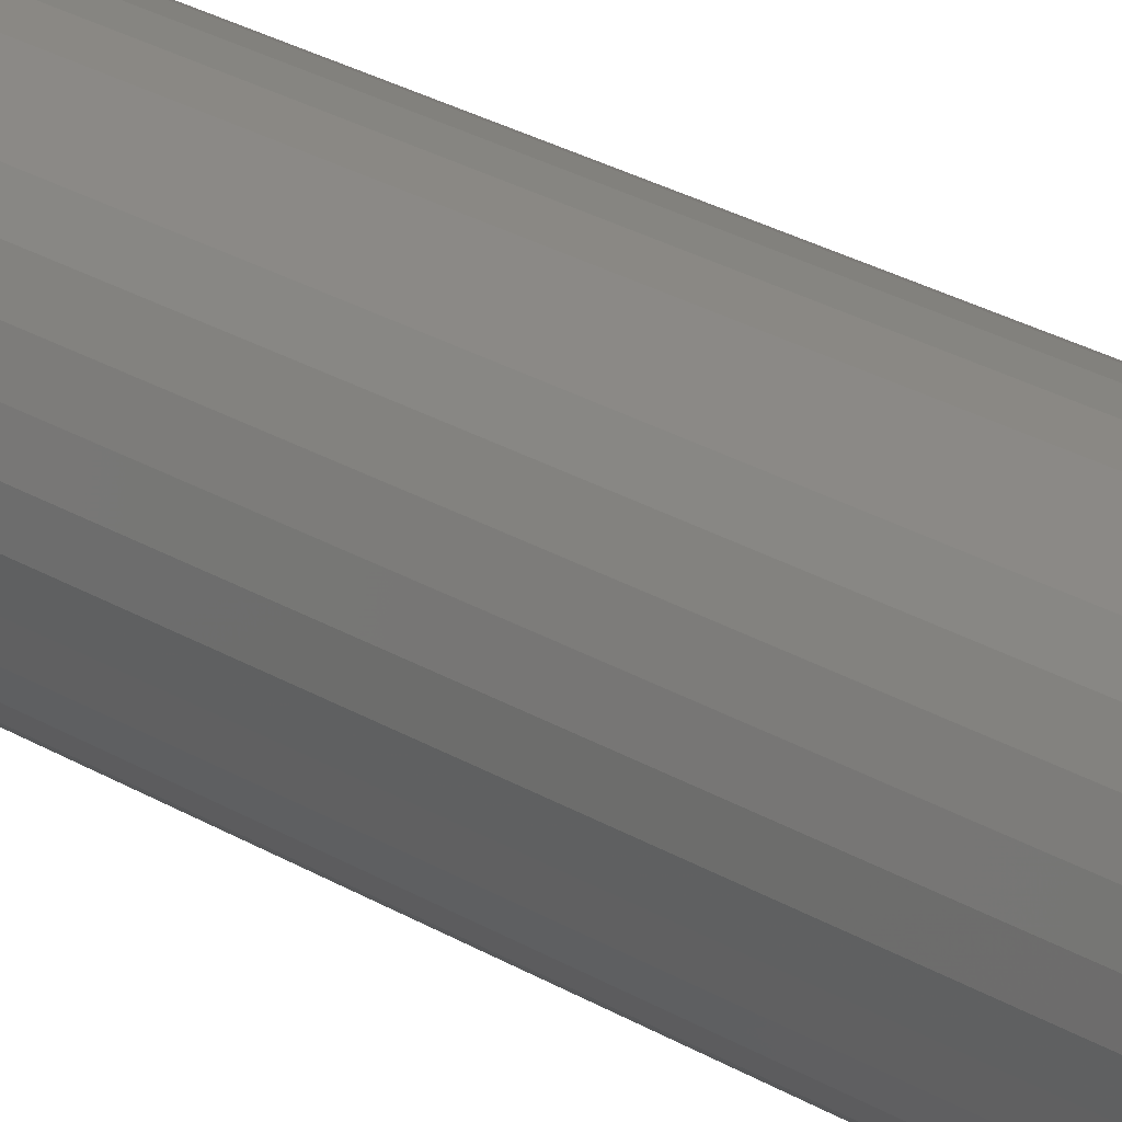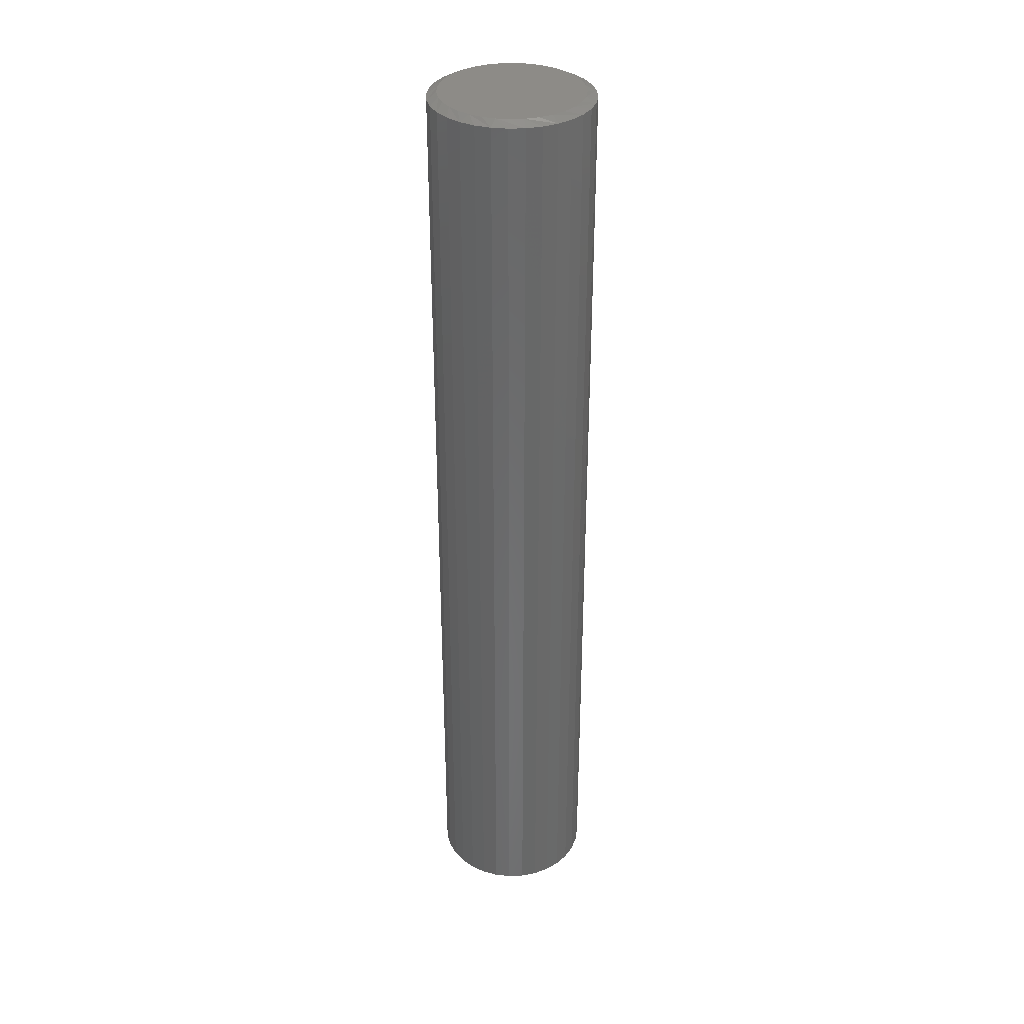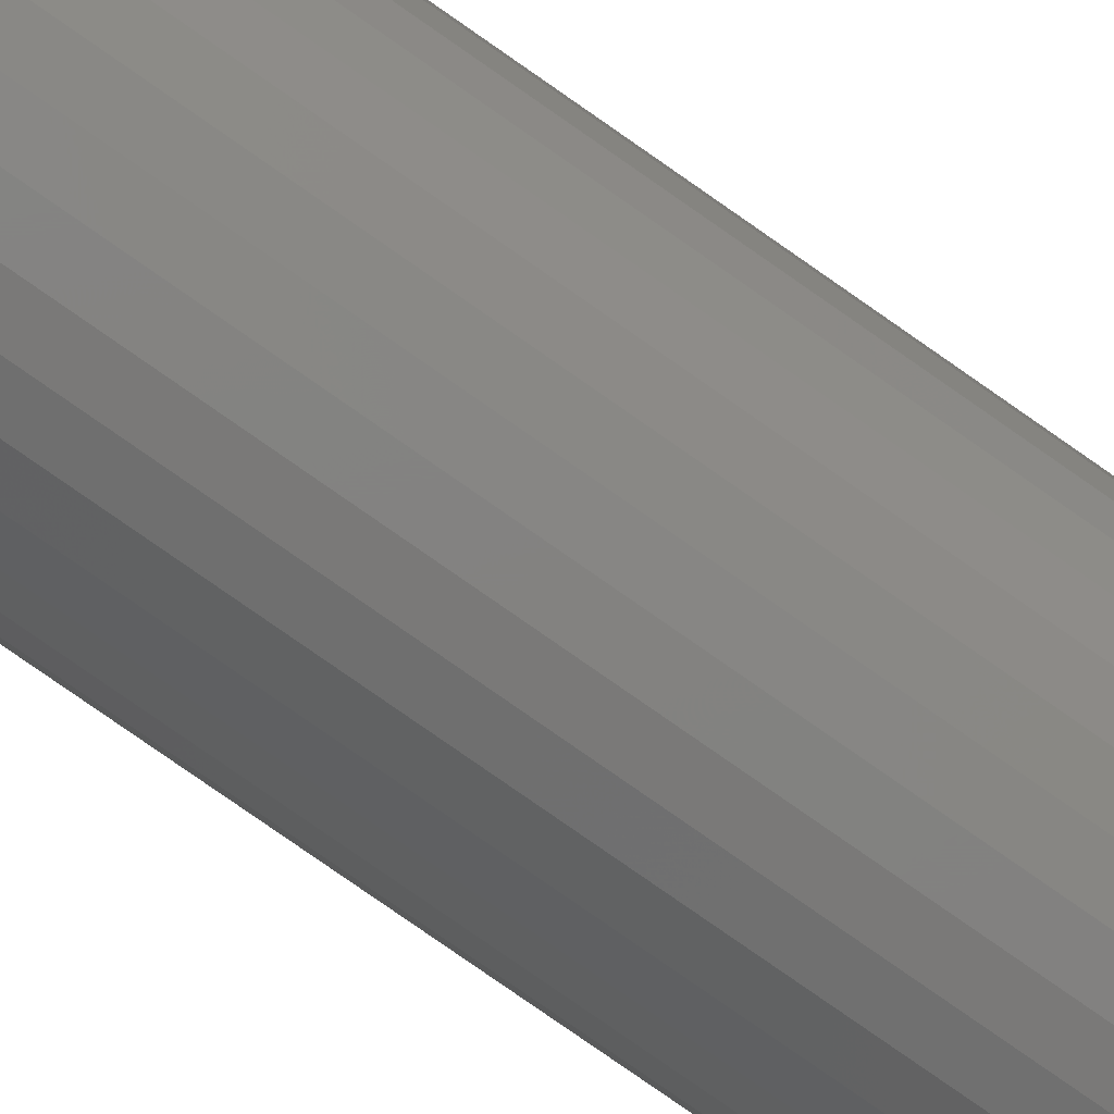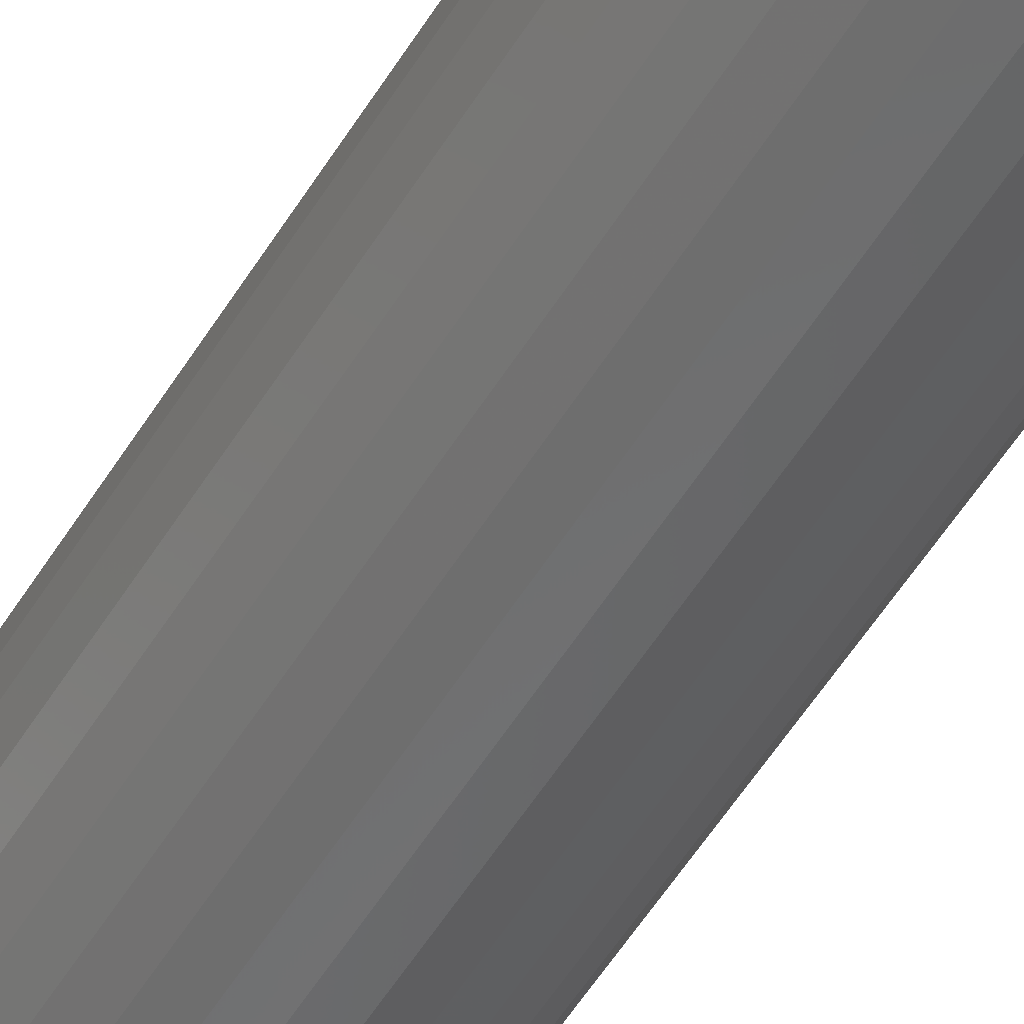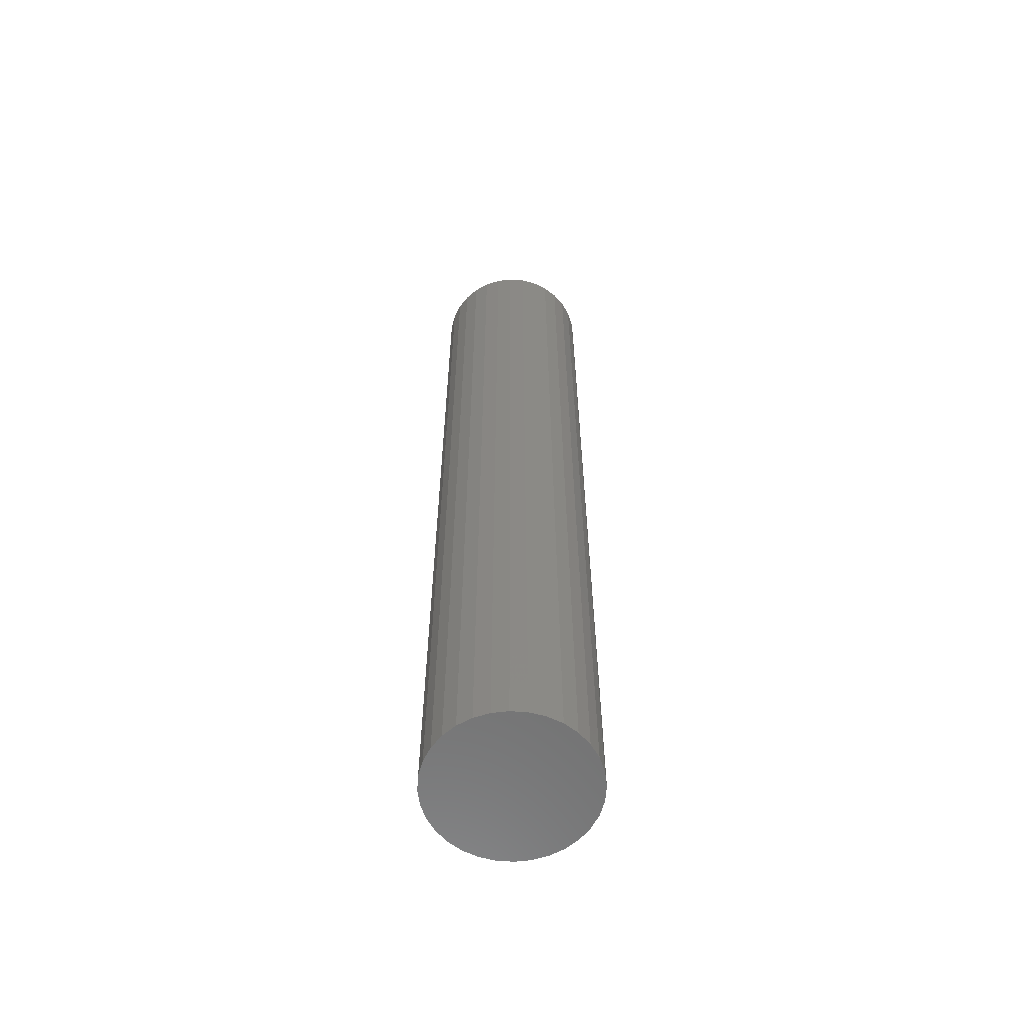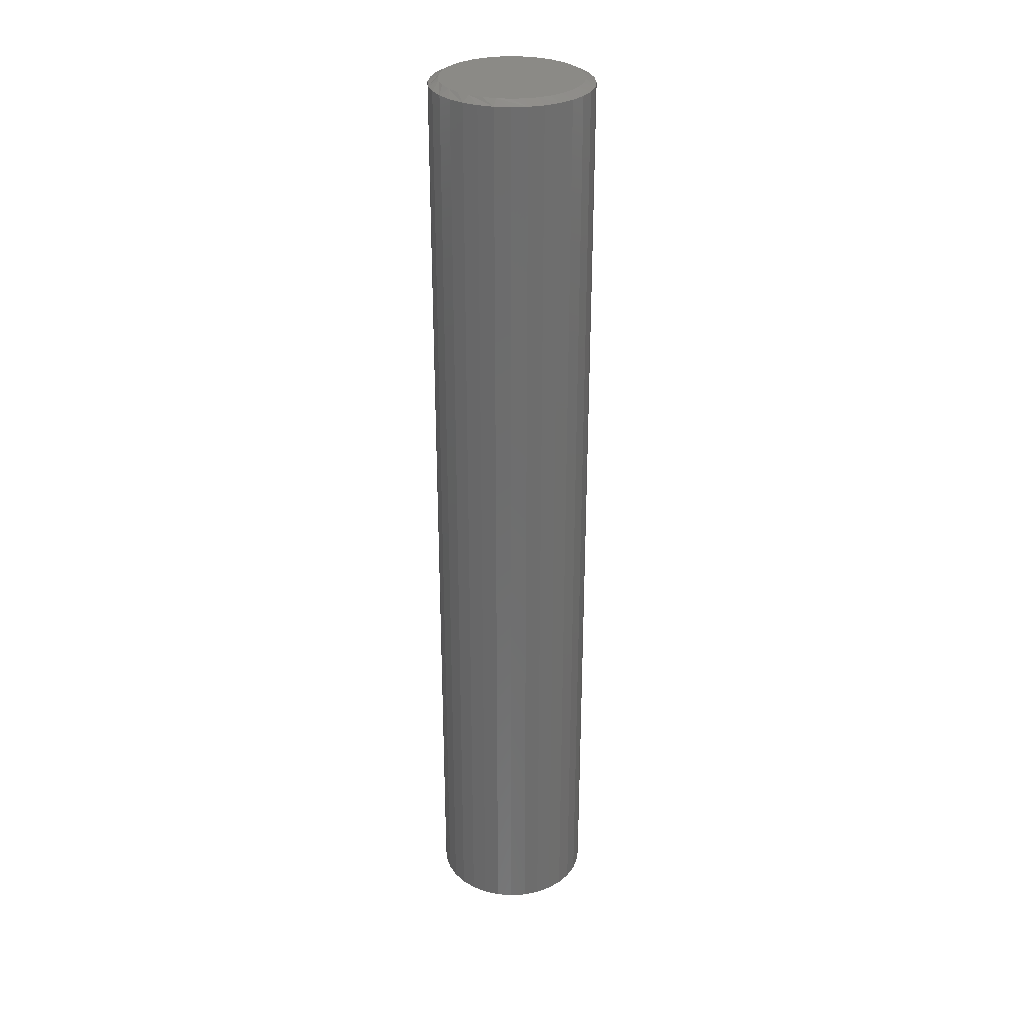
<metadata>
{"format":"stl","ext":"stl","renderer":"f3d","projection":"perspective","resolution":1024,"background":"white","views":[{"elev":24.7,"azim":-44.7,"up":"+Y"},{"elev":34.7,"azim":81.1,"up":"+Z"},{"elev":-77.5,"azim":54.9,"up":"+Y"},{"elev":-54.8,"azim":148.9,"up":"+Y"},{"elev":-60.6,"azim":-21.0,"up":"+Z"},{"elev":30.1,"azim":-78.1,"up":"+Z"}]}
</metadata>
<code>
# stl→obj: 97 verts, 190 faces
v 0.4284 0.5586 0.75
v 0.4716 0.5586 0.75
v 0.45 0.5607 0.75
v 0.4076 0.5523 0.75
v 0.4924 0.5523 0.75
v 0.3885 0.542 0.75
v 0.5115 0.542 0.75
v 0.5167 0.3617 0.75
v 0.4007 0.3509 0.75
v 0.4993 0.3509 0.75
v 0.4197 0.3435 0.75
v 0.4803 0.3435 0.75
v 0.4398 0.3398 0.75
v 0.4602 0.3398 0.75
v 0.5283 0.5283 0.75
v 0.3717 0.5283 0.75
v 0.542 0.5115 0.75
v 0.358 0.5115 0.75
v 0.5523 0.4924 0.75
v 0.3477 0.4924 0.75
v 0.5586 0.4716 0.75
v 0.3414 0.4716 0.75
v 0.5607 0.45 0.75
v 0.3393 0.45 0.75
v 0.5588 0.4297 0.75
v 0.3412 0.4297 0.75
v 0.5532 0.41 0.75
v 0.3468 0.41 0.75
v 0.5441 0.3917 0.75
v 0.3559 0.3917 0.75
v 0.5318 0.3754 0.75
v 0.3682 0.3754 0.75
v 0.3833 0.3617 0.75
v 0.5763 0.45 -0.75
v 0.5763 0.45 0.7422
v 0.5739 0.4254 -0.75
v 0.5739 0.4254 0.7422
v 0.5667 0.4017 -0.75
v 0.5667 0.4017 0.7422
v 0.555 0.3798 -0.75
v 0.555 0.3798 0.7422
v 0.5393 0.3607 -0.75
v 0.5393 0.3607 0.7422
v 0.5202 0.345 -0.75
v 0.5202 0.345 0.7422
v 0.4983 0.3333 -0.75
v 0.4983 0.3333 0.7422
v 0.4746 0.3261 -0.75
v 0.4746 0.3261 0.7422
v 0.45 0.3237 -0.75
v 0.45 0.3237 0.7422
v 0.4254 0.3261 -0.75
v 0.4254 0.3261 0.7422
v 0.4017 0.3333 -0.75
v 0.4017 0.3333 0.7422
v 0.3798 0.345 -0.75
v 0.3798 0.345 0.7422
v 0.3607 0.3607 -0.75
v 0.3607 0.3607 0.7422
v 0.345 0.3798 -0.75
v 0.345 0.3798 0.7422
v 0.3333 0.4017 -0.75
v 0.3333 0.4017 0.7422
v 0.3261 0.4254 -0.75
v 0.3261 0.4254 0.7422
v 0.3237 0.45 -0.75
v 0.3237 0.45 0.7422
v 0.3261 0.4746 -0.75
v 0.3261 0.4746 0.7422
v 0.3333 0.4983 -0.75
v 0.3333 0.4983 0.7422
v 0.345 0.5202 -0.75
v 0.345 0.5202 0.7422
v 0.3607 0.5393 -0.75
v 0.3607 0.5393 0.7422
v 0.3798 0.555 -0.75
v 0.3798 0.555 0.7422
v 0.4017 0.5667 -0.75
v 0.4017 0.5667 0.7422
v 0.4254 0.5739 -0.75
v 0.4254 0.5739 0.7422
v 0.45 0.5763 -0.75
v 0.45 0.5763 0.7422
v 0.4746 0.5739 -0.75
v 0.4746 0.5739 0.7422
v 0.4983 0.5667 -0.75
v 0.4983 0.5667 0.7422
v 0.5202 0.555 -0.75
v 0.5202 0.555 0.7422
v 0.5393 0.5393 -0.75
v 0.5393 0.5393 0.7422
v 0.555 0.5202 -0.75
v 0.555 0.5202 0.7422
v 0.5667 0.4983 -0.75
v 0.5667 0.4983 0.7422
v 0.5739 0.4746 -0.75
v 0.5739 0.4746 0.7422
f 1 2 3
f 2 1 4
f 2 4 5
f 5 4 6
f 5 6 7
f 8 9 10
f 10 9 11
f 10 11 12
f 12 11 13
f 12 13 14
f 7 6 15
f 15 6 16
f 15 16 17
f 17 16 18
f 17 18 19
f 19 18 20
f 19 20 21
f 21 20 22
f 21 22 23
f 23 22 24
f 23 24 25
f 25 24 26
f 25 26 27
f 27 26 28
f 27 28 29
f 29 28 30
f 29 30 31
f 31 30 32
f 31 32 8
f 8 32 33
f 8 33 9
f 34 35 36
f 36 35 37
f 36 37 38
f 38 37 39
f 38 39 40
f 40 39 41
f 40 41 42
f 42 41 43
f 42 43 44
f 44 43 45
f 44 45 46
f 46 45 47
f 46 47 48
f 48 47 49
f 48 49 50
f 50 49 51
f 50 51 52
f 52 51 53
f 52 53 54
f 54 53 55
f 54 55 56
f 56 55 57
f 56 57 58
f 58 57 59
f 58 59 60
f 60 59 61
f 60 61 62
f 62 61 63
f 62 63 64
f 64 63 65
f 64 65 66
f 66 65 67
f 66 67 68
f 68 67 69
f 68 69 70
f 70 69 71
f 70 71 72
f 72 71 73
f 72 73 74
f 74 73 75
f 74 75 76
f 76 75 77
f 76 77 78
f 78 77 79
f 78 79 80
f 80 79 81
f 80 81 82
f 82 81 83
f 82 83 84
f 84 83 85
f 84 85 86
f 86 85 87
f 86 87 88
f 88 87 89
f 88 89 90
f 90 89 91
f 90 91 92
f 92 91 93
f 92 93 94
f 94 93 95
f 94 95 96
f 96 95 97
f 96 97 34
f 34 97 35
f 20 71 69
f 19 21 95
f 19 95 93
f 19 93 91
f 17 19 91
f 15 17 91
f 15 91 89
f 15 89 87
f 7 15 87
f 5 7 87
f 5 87 85
f 5 85 83
f 2 5 83
f 3 2 83
f 3 83 81
f 3 81 79
f 1 3 79
f 4 1 79
f 4 79 77
f 4 77 75
f 6 4 75
f 16 6 75
f 16 75 73
f 16 73 71
f 18 16 71
f 20 18 71
f 23 35 97
f 23 97 95
f 23 95 21
f 67 24 22
f 67 22 20
f 67 20 69
f 61 59 30
f 30 63 61
f 28 63 30
f 57 55 33
f 33 59 57
f 32 59 33
f 53 51 11
f 11 55 53
f 9 55 11
f 49 47 14
f 14 51 49
f 13 51 14
f 45 43 10
f 10 47 45
f 12 47 10
f 41 39 31
f 31 43 41
f 8 43 31
f 27 39 37
f 29 39 27
f 28 26 63
f 32 30 59
f 9 33 55
f 13 11 51
f 12 14 47
f 8 10 43
f 29 31 39
f 24 67 65
f 24 65 63
f 24 63 26
f 35 23 25
f 35 25 27
f 35 27 37
f 82 84 80
f 78 80 84
f 86 78 84
f 76 78 86
f 88 76 86
f 46 54 44
f 52 54 46
f 48 52 46
f 50 52 48
f 54 56 44
f 44 56 58
f 44 58 42
f 42 58 60
f 42 60 40
f 40 60 62
f 40 62 38
f 38 62 64
f 38 64 36
f 36 64 66
f 36 66 34
f 34 66 68
f 34 68 96
f 96 68 70
f 96 70 94
f 94 70 72
f 94 72 92
f 92 72 74
f 92 74 90
f 90 74 76
f 90 76 88

</code>
